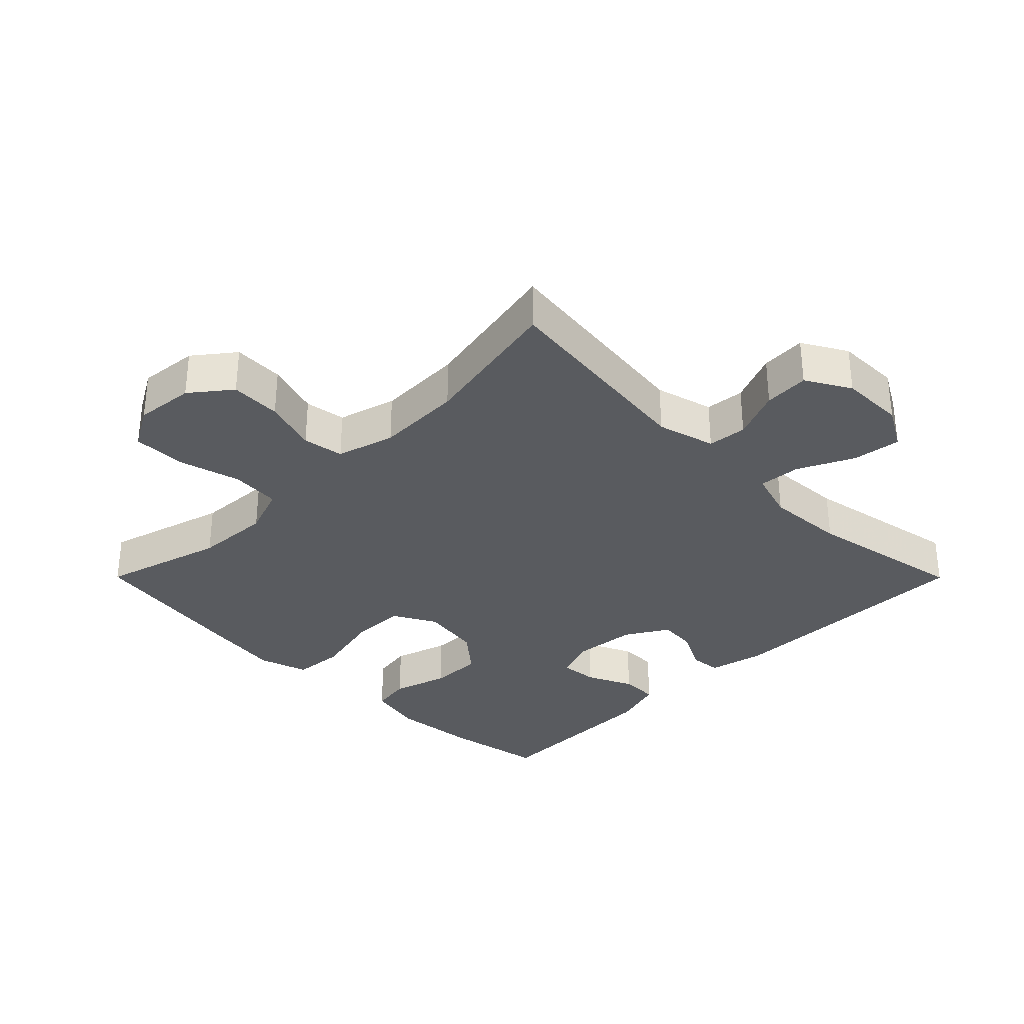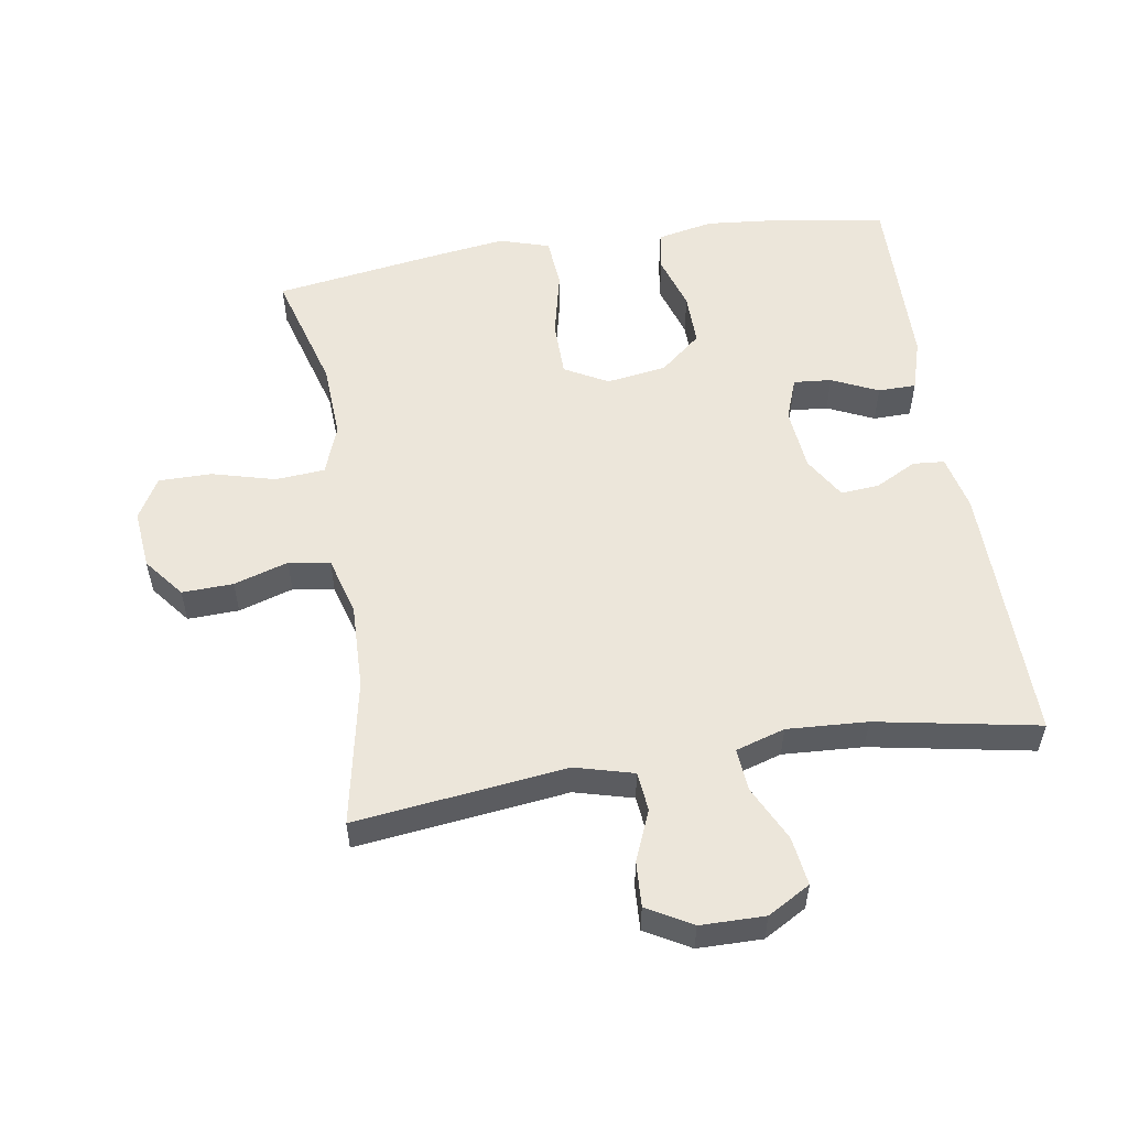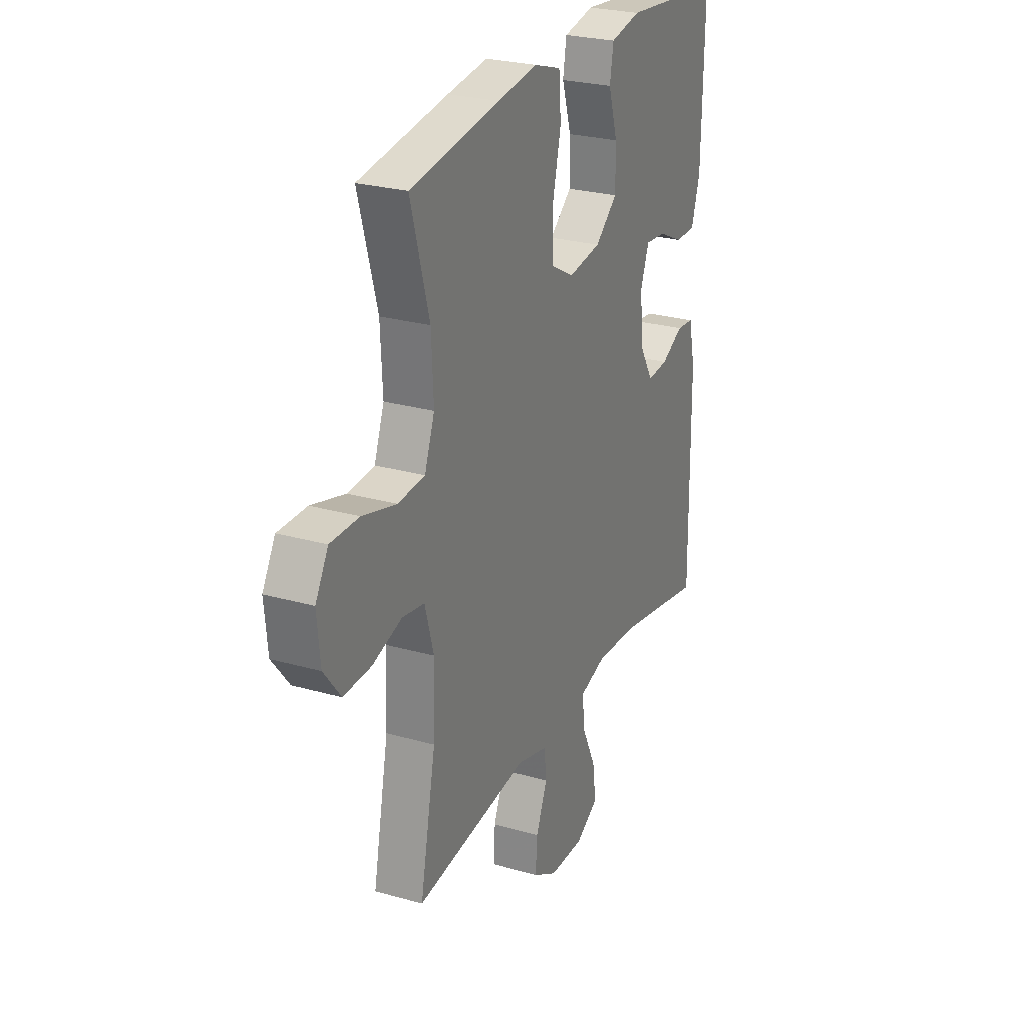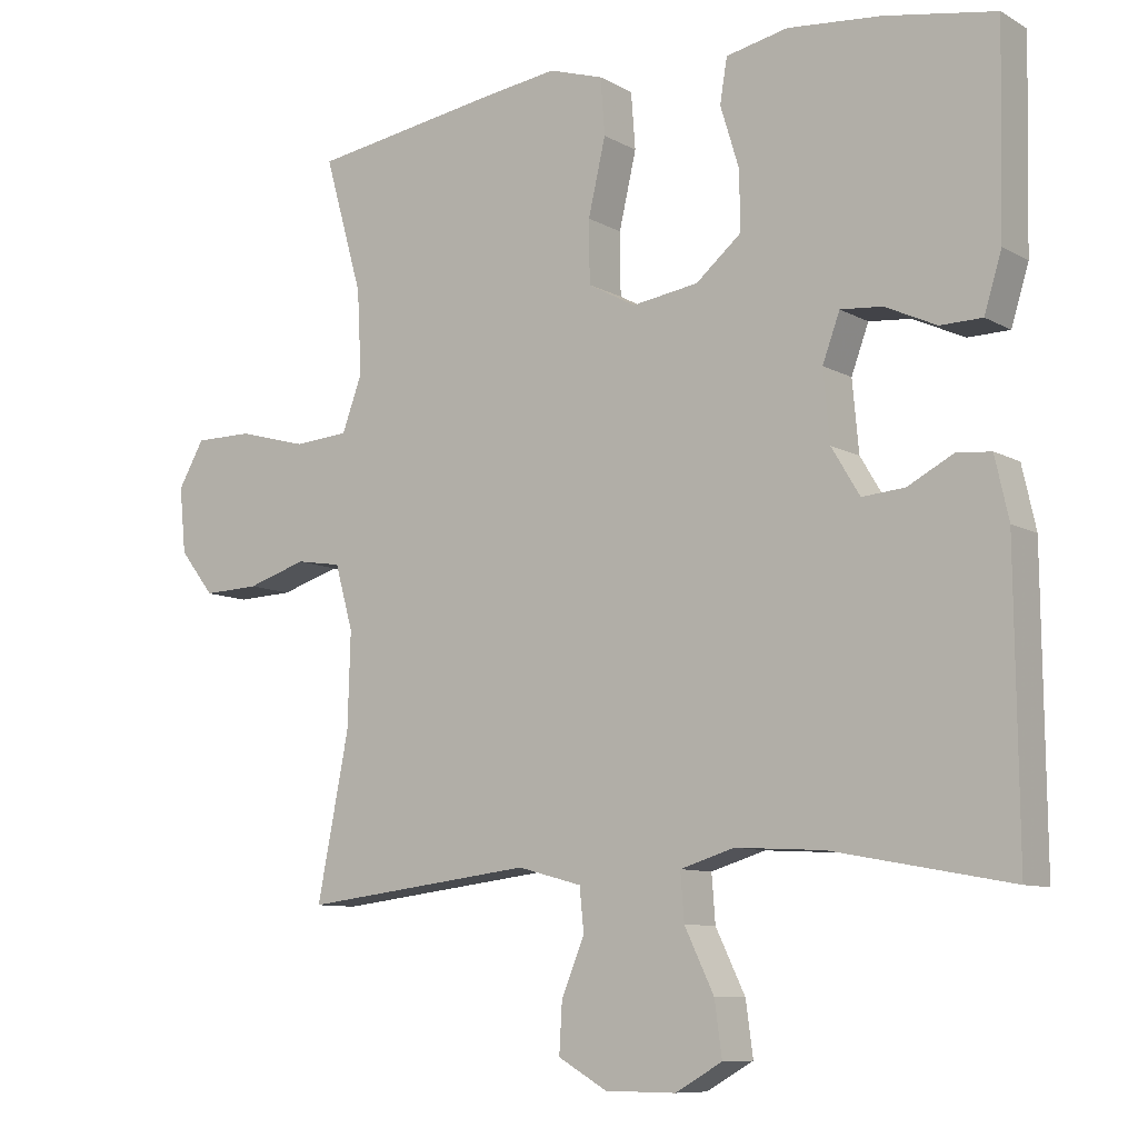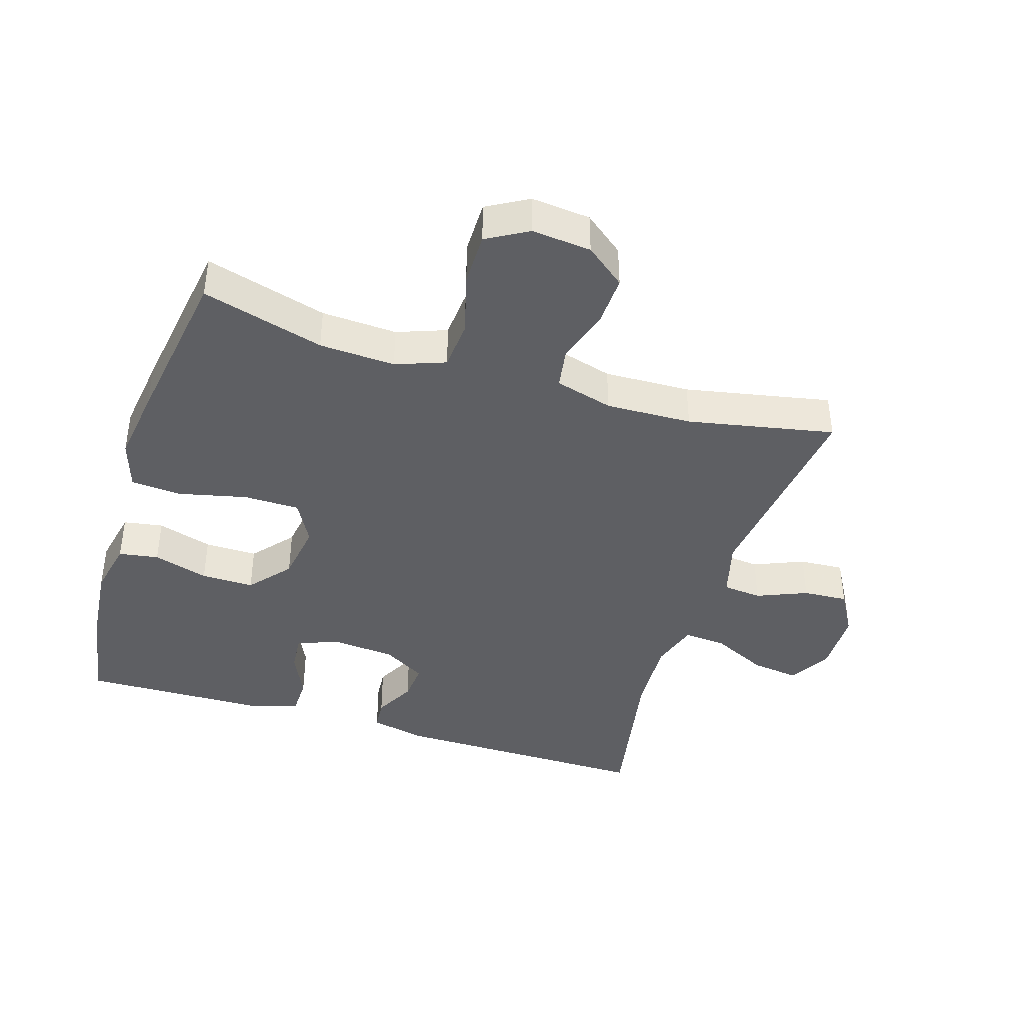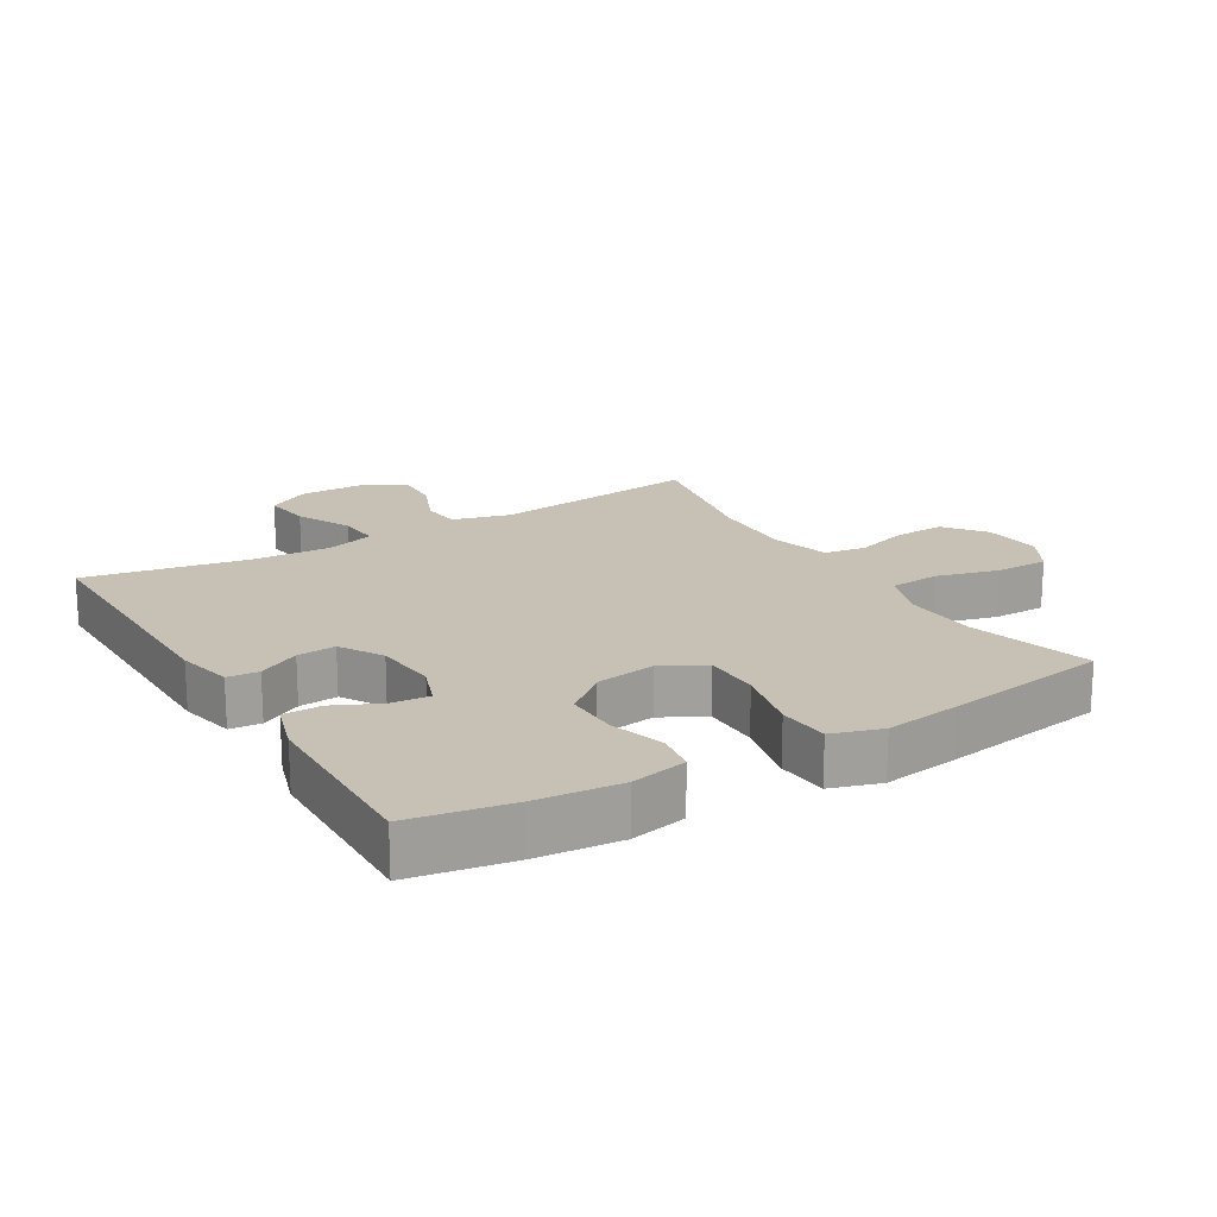
<metadata>
{"format":"obj","ext":"obj","renderer":"f3d","projection":"perspective","resolution":1024,"background":"white","views":[{"elev":-32.6,"azim":134.9,"up":"+Y"},{"elev":54.5,"azim":170.9,"up":"+Y"},{"elev":26.0,"azim":114.3,"up":"+Z"},{"elev":-9.1,"azim":-145.2,"up":"+Z"},{"elev":-40.9,"azim":72.7,"up":"+Y"},{"elev":18.6,"azim":-30.9,"up":"+Y"}]}
</metadata>
<code>
v 0.5 0.07 0.5
v 0.447 0.07 0.313
v 0.441 0.07 0.197
v 0.469 0.07 0.121
v 0.545 0.07 0.115
v 0.641 0.07 0.141
v 0.722 0.07 0.141
v 0.758 0.07 0.078
v 0.749 0.07 -0.013
v 0.701 0.07 -0.074
v 0.623 0.07 -0.071
v 0.54 0.07 -0.045
v 0.477 0.07 -0.055
v 0.452 0.07 -0.144
v 0.456 0.07 -0.276
v 0.5 0.07 -0.5
v 0.178 0.07 -0.461
v 0.089 0.07 -0.485
v 0.083 0.07 -0.545
v 0.115 0.07 -0.622
v 0.119 0.07 -0.691
v 0.051 0.07 -0.73
v -0.047 0.07 -0.731
v -0.112 0.07 -0.694
v -0.102 0.07 -0.62
v -0.061 0.07 -0.535
v -0.056 0.07 -0.47
v -0.131 0.07 -0.447
v -0.253 0.07 -0.454
v -0.5 0.07 -0.5
v -0.496 0.07 -0.099
v -0.477 0.07 -0.014
v -0.429 0.07 -0.01
v -0.366 0.07 -0.043
v -0.307 0.07 -0.048
v -0.268 0.07 0.017
v -0.259 0.07 0.114
v -0.283 0.07 0.179
v -0.341 0.07 0.174
v -0.412 0.07 0.141
v -0.47 0.07 0.142
v -0.494 0.07 0.221
v -0.5 0.07 0.5
v -0.346 0.07 0.527
v -0.217 0.07 0.539
v -0.131 0.07 0.521
v -0.121 0.07 0.46
v -0.147 0.07 0.375
v -0.148 0.07 0.294
v -0.085 0.07 0.241
v 0.007 0.07 0.227
v 0.073 0.07 0.263
v 0.074 0.07 0.349
v 0.05 0.07 0.453
v 0.056 0.07 0.531
v 0.132 0.07 0.555
v 0.247 0.07 0.539
v 0.5 0 0.5
v 0.447 0 0.313
v 0.441 0 0.197
v 0.469 0 0.121
v 0.545 0 0.115
v 0.641 0 0.141
v 0.722 0 0.141
v 0.758 0 0.078
v 0.749 0 -0.013
v 0.701 0 -0.074
v 0.623 0 -0.071
v 0.54 0 -0.045
v 0.477 0 -0.055
v 0.452 0 -0.144
v 0.456 0 -0.276
v 0.5 0 -0.5
v 0.178 0 -0.461
v 0.089 0 -0.485
v 0.083 0 -0.545
v 0.115 0 -0.622
v 0.119 0 -0.691
v 0.051 0 -0.73
v -0.047 0 -0.731
v -0.112 0 -0.694
v -0.102 0 -0.62
v -0.061 0 -0.535
v -0.056 0 -0.47
v -0.131 0 -0.447
v -0.253 0 -0.454
v -0.5 0 -0.5
v -0.496 0 -0.099
v -0.477 0 -0.014
v -0.429 0 -0.01
v -0.366 0 -0.043
v -0.307 0 -0.048
v -0.268 0 0.017
v -0.259 0 0.114
v -0.283 0 0.179
v -0.341 0 0.174
v -0.412 0 0.141
v -0.47 0 0.142
v -0.494 0 0.221
v -0.5 0 0.5
v -0.346 0 0.527
v -0.217 0 0.539
v -0.131 0 0.521
v -0.121 0 0.46
v -0.147 0 0.375
v -0.148 0 0.294
v -0.085 0 0.241
v 0.007 0 0.227
v 0.073 0 0.263
v 0.074 0 0.349
v 0.05 0 0.453
v 0.056 0 0.531
v 0.132 0 0.555
v 0.247 0 0.539
f 56 57 1 2
f 53 54 55 56
f 52 53 56 2
f 51 52 2 3
f 45 46 47 48
f 45 48 49
f 44 45 49
f 43 44 49
f 42 43 49 50
f 39 40 41 42
f 38 39 42 50
f 31 32 33 34
f 29 30 31 34
f 28 29 34 35
f 27 28 35 36
f 23 24 25 26
f 23 26 27
f 22 23 27
f 19 20 21 22
f 18 19 22 27
f 17 18 27 36
f 15 16 17 36
f 9 10 11 12
f 7 8 9 12
f 5 6 7 12
f 4 5 12 13
f 51 3 4 13
f 37 38 50 51
f 37 51 13 14
f 14 15 36 37
f 59 58 114 113
f 113 112 111 110
f 59 113 110 109
f 60 59 109 108
f 105 104 103 102
f 106 105 102
f 106 102 101
f 106 101 100
f 107 106 100 99
f 99 98 97 96
f 107 99 96 95
f 91 90 89 88
f 91 88 87 86
f 92 91 86 85
f 93 92 85 84
f 83 82 81 80
f 84 83 80
f 84 80 79
f 79 78 77 76
f 84 79 76 75
f 93 84 75 74
f 93 74 73 72
f 69 68 67 66
f 69 66 65 64
f 69 64 63 62
f 70 69 62 61
f 70 61 60 108
f 108 107 95 94
f 71 70 108 94
f 94 93 72 71
f 1 58 59 2
f 2 59 60 3
f 3 60 61 4
f 4 61 62 5
f 5 62 63 6
f 6 63 64 7
f 7 64 65 8
f 8 65 66 9
f 9 66 67 10
f 10 67 68 11
f 11 68 69 12
f 12 69 70 13
f 13 70 71 14
f 14 71 72 15
f 15 72 73 16
f 16 73 74 17
f 17 74 75 18
f 18 75 76 19
f 19 76 77 20
f 20 77 78 21
f 21 78 79 22
f 22 79 80 23
f 23 80 81 24
f 24 81 82 25
f 25 82 83 26
f 26 83 84 27
f 27 84 85 28
f 28 85 86 29
f 29 86 87 30
f 30 87 88 31
f 31 88 89 32
f 32 89 90 33
f 33 90 91 34
f 34 91 92 35
f 35 92 93 36
f 36 93 94 37
f 37 94 95 38
f 38 95 96 39
f 39 96 97 40
f 40 97 98 41
f 41 98 99 42
f 42 99 100 43
f 43 100 101 44
f 44 101 102 45
f 45 102 103 46
f 46 103 104 47
f 47 104 105 48
f 48 105 106 49
f 49 106 107 50
f 50 107 108 51
f 51 108 109 52
f 52 109 110 53
f 53 110 111 54
f 54 111 112 55
f 55 112 113 56
f 56 113 114 57
f 57 114 58 1

</code>
